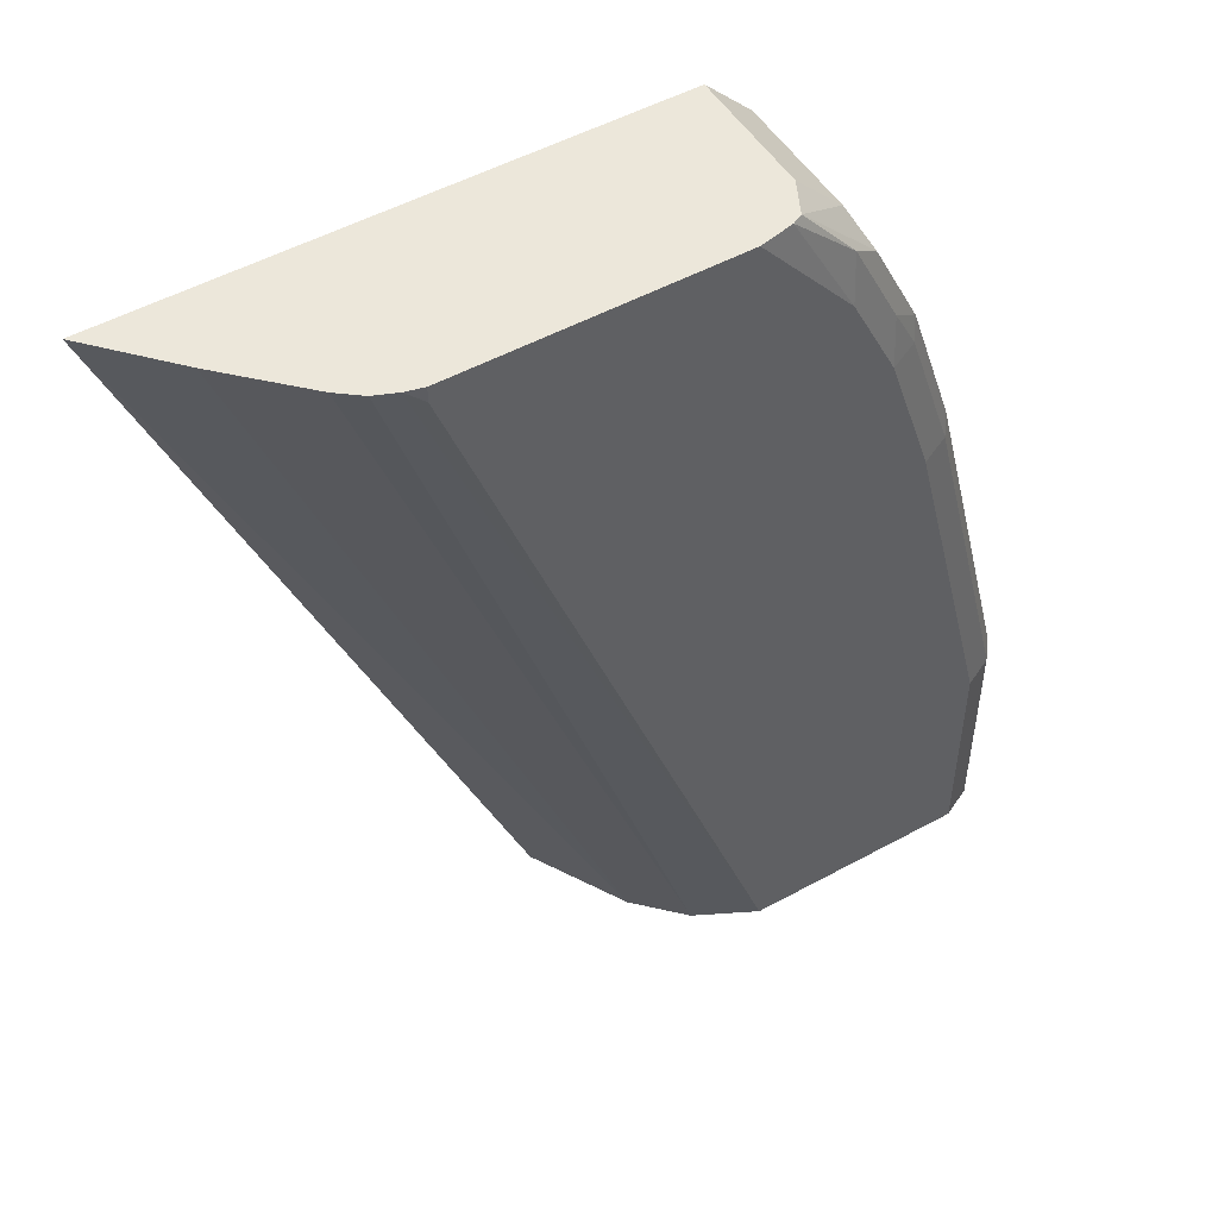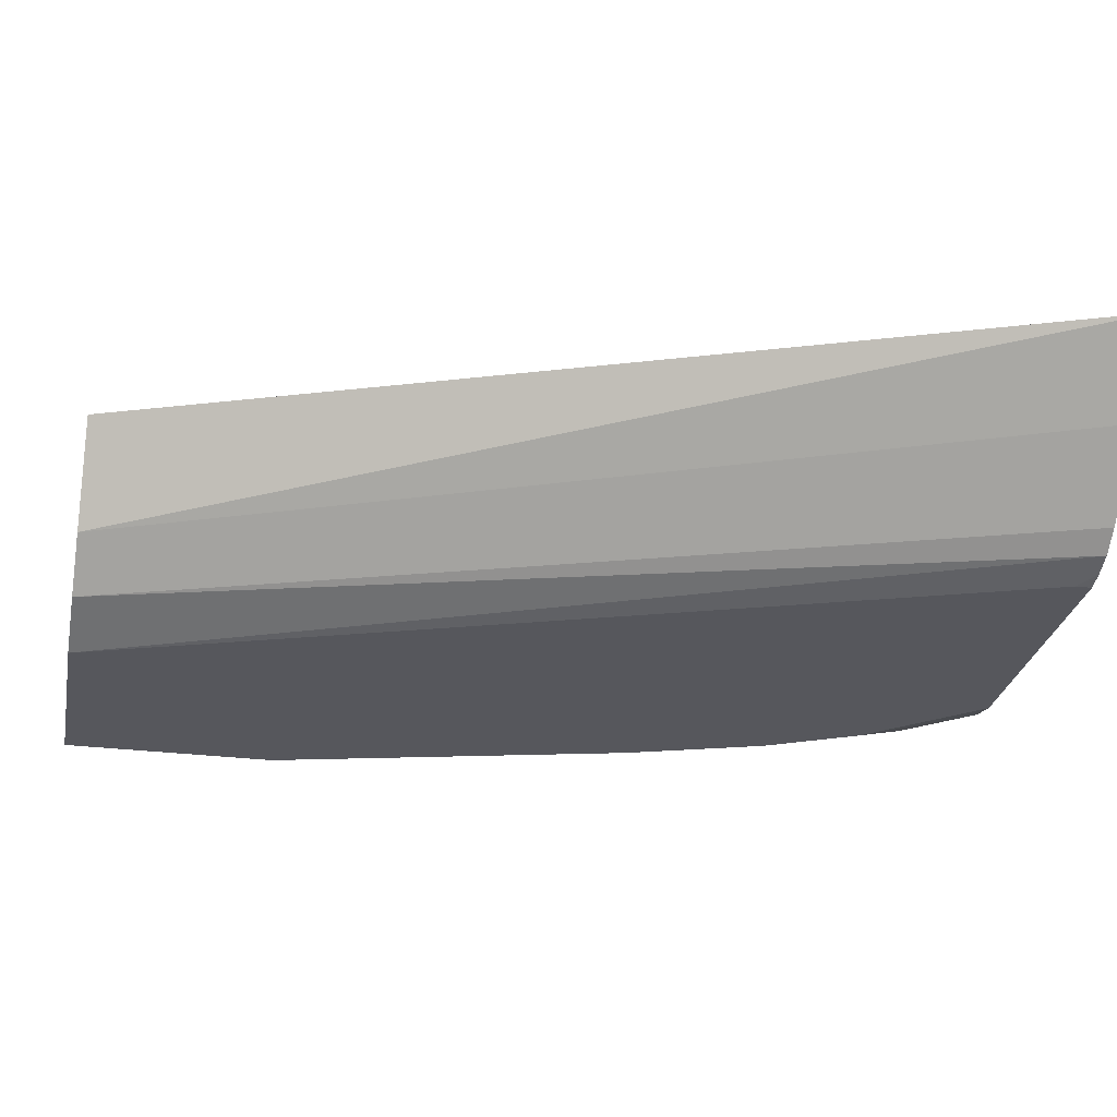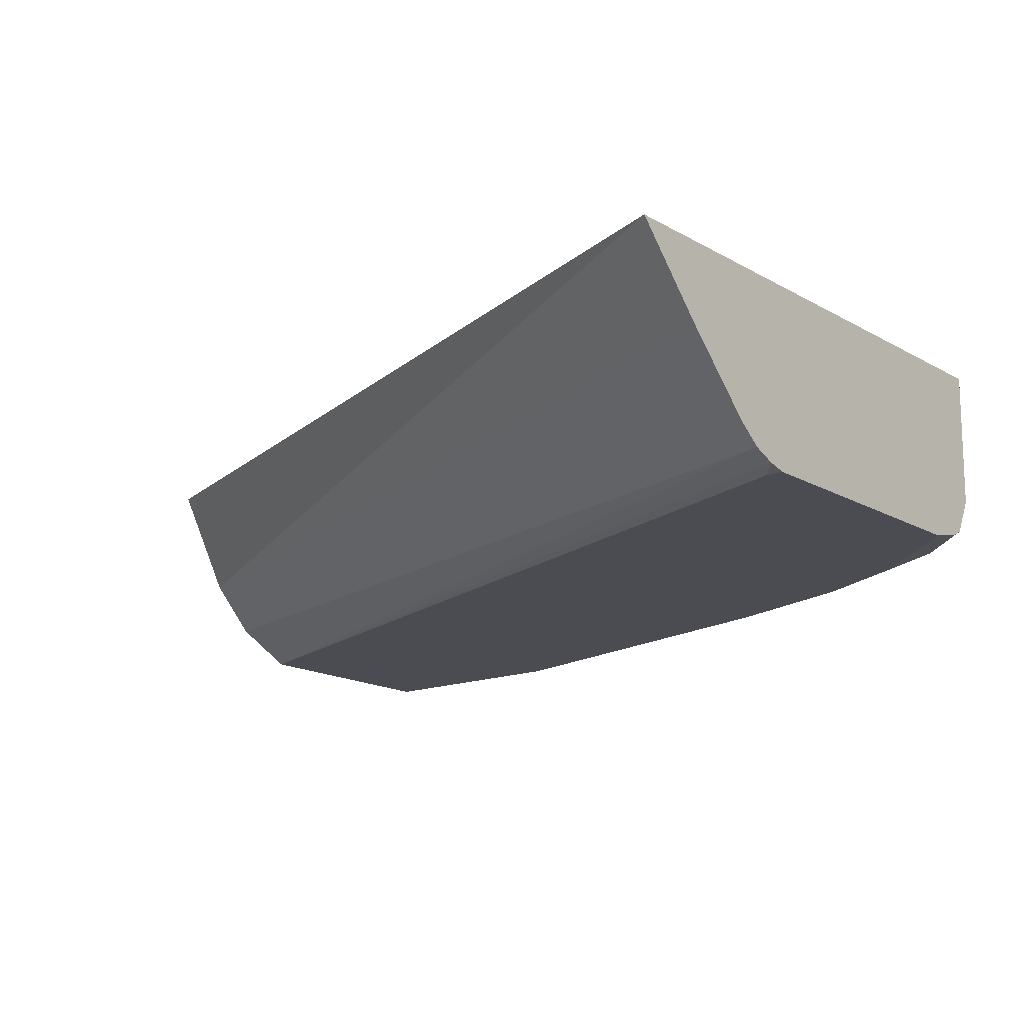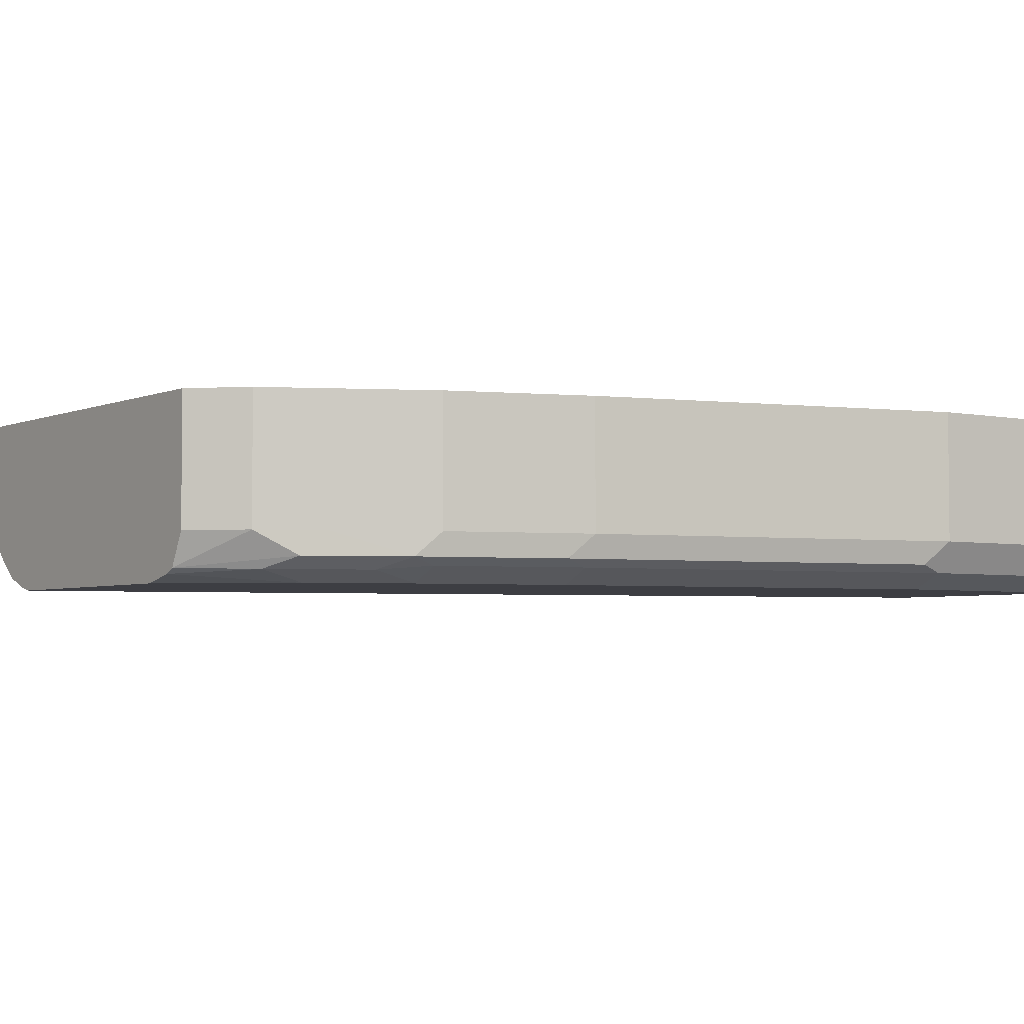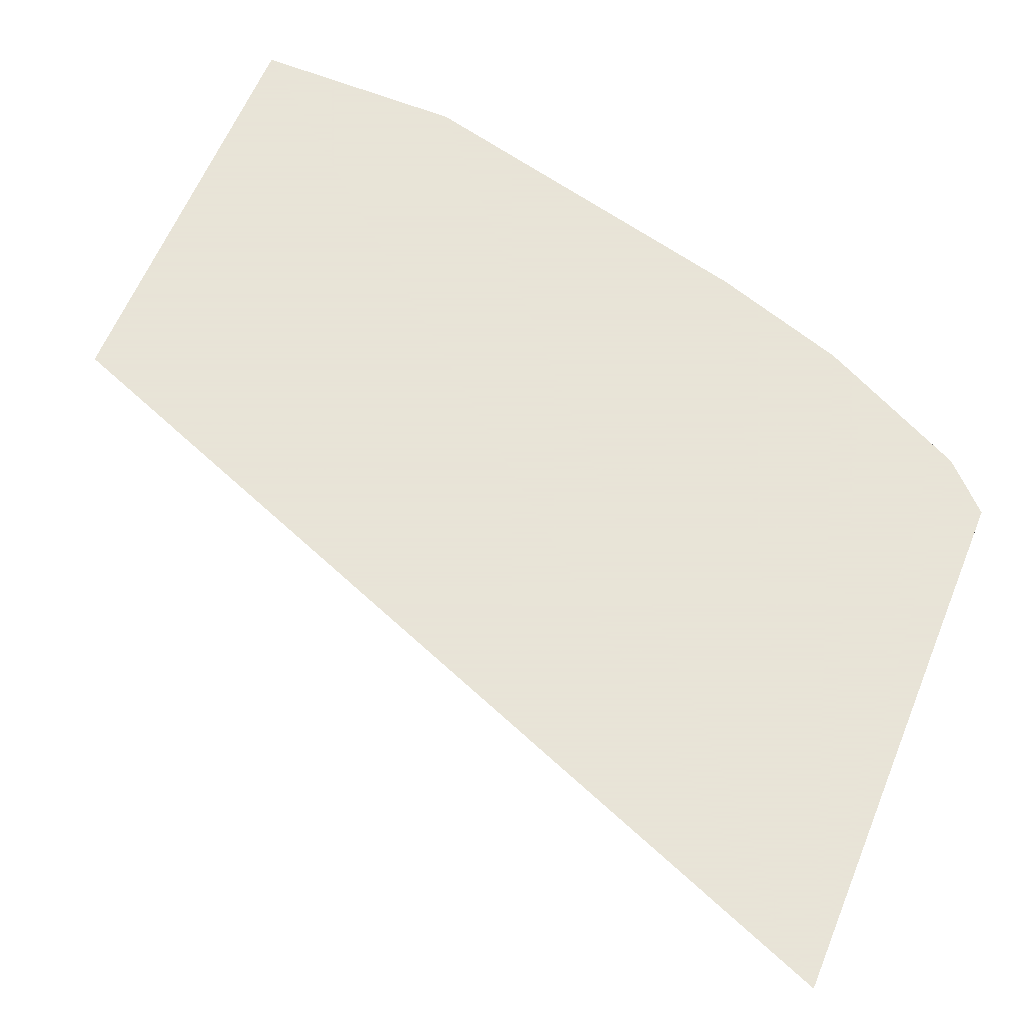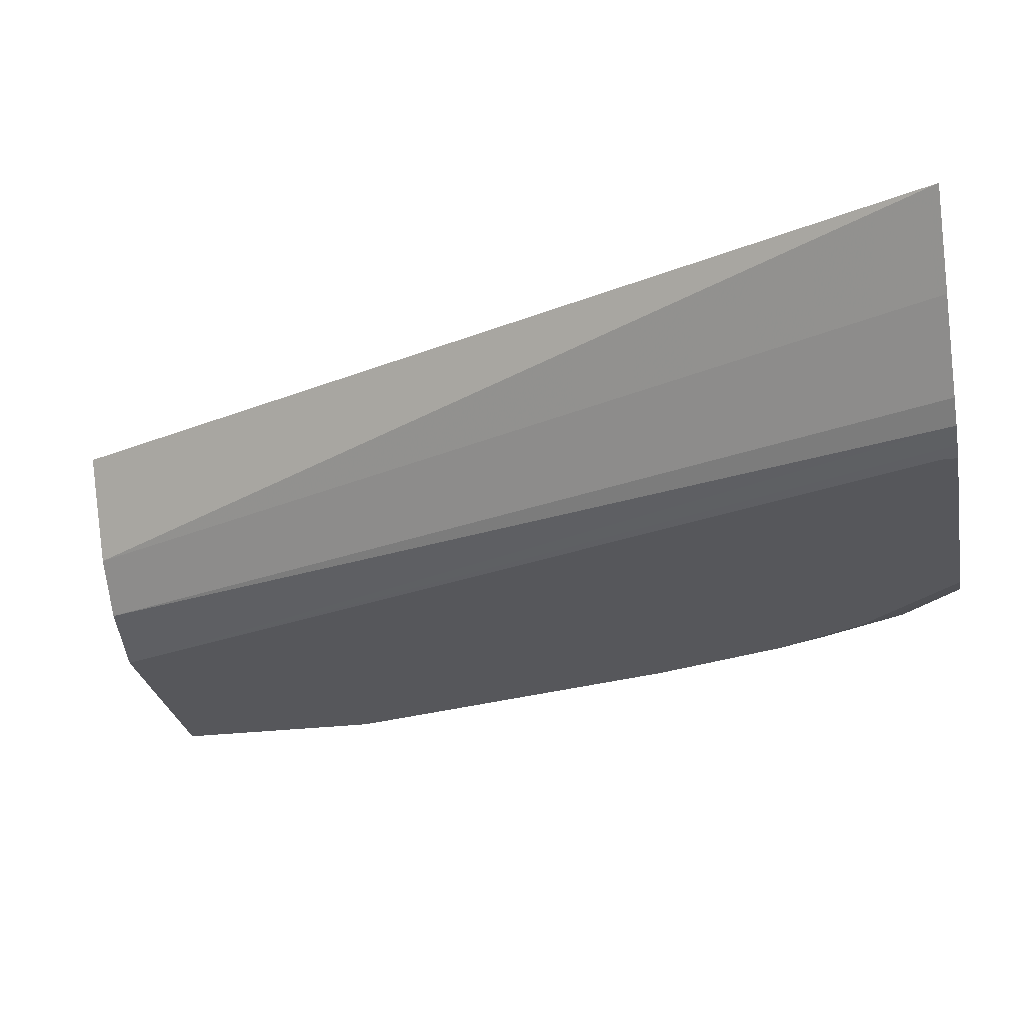
<metadata>
{"format":"obj","ext":"obj","renderer":"f3d","projection":"perspective","resolution":1024,"background":"white","views":[{"elev":50.8,"azim":-30.9,"up":"+Z"},{"elev":-27.6,"azim":-101.0,"up":"+Y"},{"elev":-15.4,"azim":-51.0,"up":"+Y"},{"elev":-3.7,"azim":54.5,"up":"+Y"},{"elev":61.4,"azim":-67.7,"up":"+Y"},{"elev":-27.1,"azim":-79.5,"up":"+Y"}]}
</metadata>
<code>
v 0.6022 -0.04673 0.4691
v 0.6335 -0.08054 0.4691
v 0.8469 -0.04673 0.4691
v 0.7655 -0.04673 0.04759
v 0.791 -0.091 0.04759
v 0.6439 -0.09104 0.4691
v 0.8469 -0.105 0.4691
v 0.868 -0.04673 0.448
v 0.966 -0.04673 0.04759
v 0.8119 -0.112 0.04759
v 0.6649 -0.112 0.4691
v 0.8393 -0.1201 0.4691
v 0.868 -0.105 0.448
v 0.8734 -0.04673 0.4371
v 0.966 -0.105 0.04759
v 0.966 -0.04673 0.147
v 0.8399 -0.126 0.04759
v 0.6751 -0.12 0.4691
v 0.8346 -0.1225 0.4691
v 0.8636 -0.1207 0.441
v 0.8767 -0.1155 0.4305
v 0.882 -0.105 0.42
v 0.8944 -0.04673 0.3951
v 0.966 -0.105 0.147
v 0.959 -0.119 0.04759
v 0.9239 -0.04673 0.315
v 0.945 -0.126 0.04759
v 0.693 -0.126 0.462
v 0.6848 -0.124 0.4691
v 0.819 -0.126 0.4691
v 0.861 -0.126 0.42
v 0.8846 -0.1207 0.399
v 0.8977 -0.1155 0.3885
v 0.896 -0.105 0.392
v 0.9029 -0.105 0.378
v 0.9029 -0.04673 0.378
v 0.9239 -0.105 0.315
v 0.9187 -0.1155 0.3255
v 0.9607 -0.1155 0.1575
v 0.959 -0.119 0.147
v 0.945 -0.126 0.147
v 0.693 -0.126 0.4691
v 0.882 -0.126 0.378
v 0.896 -0.119 0.378
v 0.917 -0.119 0.315
v 0.9029 -0.126 0.315
f 22 34 23
f 19 31 20
f 22 33 34
f 21 33 22
f 20 33 21
f 20 32 33
f 20 43 32
f 20 31 43
f 19 30 31
f 17 30 42
f 16 37 24
f 17 42 28
f 17 31 30
f 17 43 31
f 17 46 43
f 17 41 46
f 17 27 41
f 23 34 35
f 17 29 18
f 23 35 36
f 43 45 44
f 24 38 39
f 16 26 37
f 43 46 45
f 41 45 46
f 40 45 41
f 38 44 45
f 38 40 39
f 38 45 40
f 35 38 37
f 33 38 35
f 33 44 38
f 33 35 34
f 32 44 33
f 32 43 44
f 28 42 29
f 26 35 37
f 26 36 35
f 25 41 27
f 25 40 41
f 24 39 40
f 24 37 38
f 15 40 25
f 17 28 29
f 14 22 23
f 1 4 5
f 1 9 4
f 1 16 9
f 1 26 16
f 1 36 26
f 1 23 36
f 1 14 23
f 1 8 14
f 1 3 8
f 1 7 3
f 1 19 12
f 1 30 19
f 1 42 30
f 1 29 42
f 1 18 29
f 1 11 18
f 1 6 11
f 1 2 6
f 15 24 40
f 1 5 2
f 2 5 6
f 1 12 7
f 3 13 8
f 13 22 14
f 3 7 13
f 13 21 22
f 12 21 13
f 12 20 21
f 12 19 20
f 10 17 18
f 9 24 15
f 9 16 24
f 10 18 11
f 7 12 13
f 6 10 11
f 5 10 6
f 4 10 5
f 4 17 10
f 4 27 17
f 4 25 27
f 8 13 14
f 4 15 25
f 4 9 15

</code>
